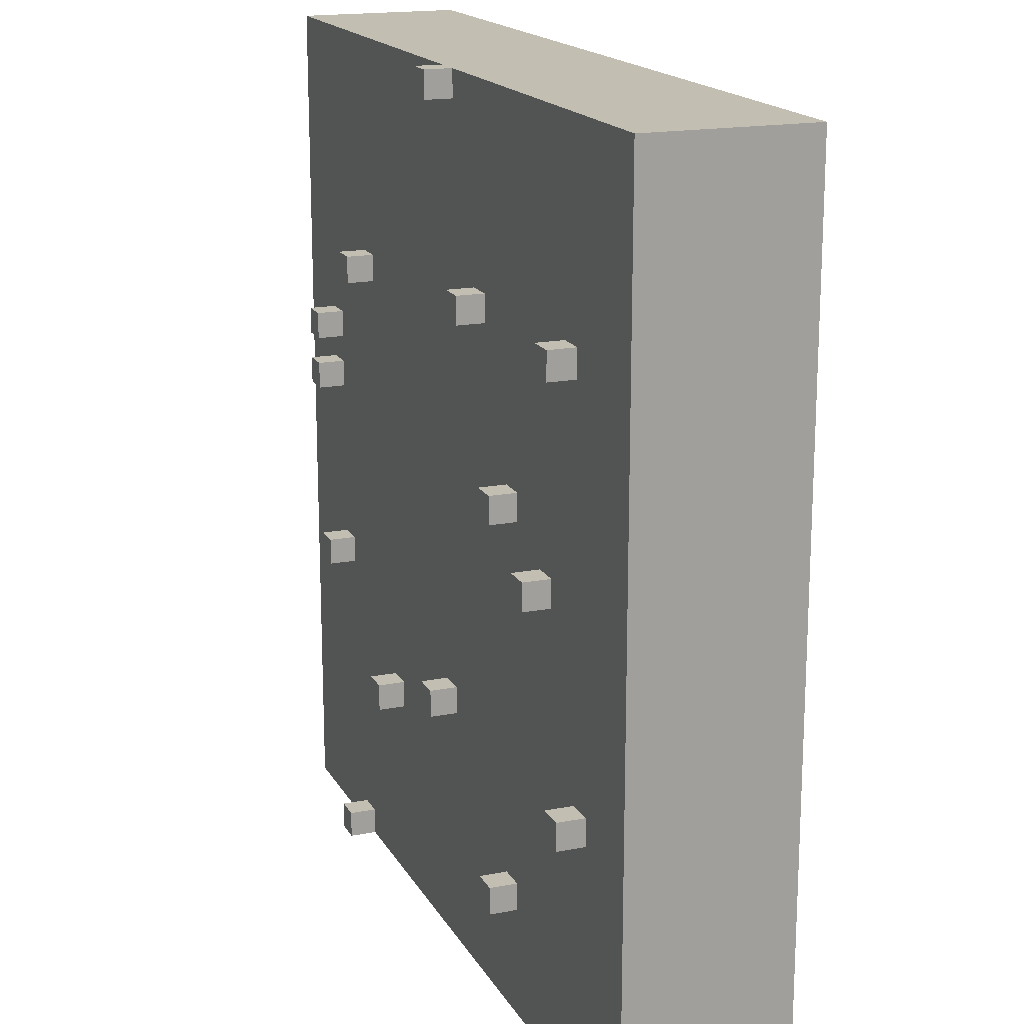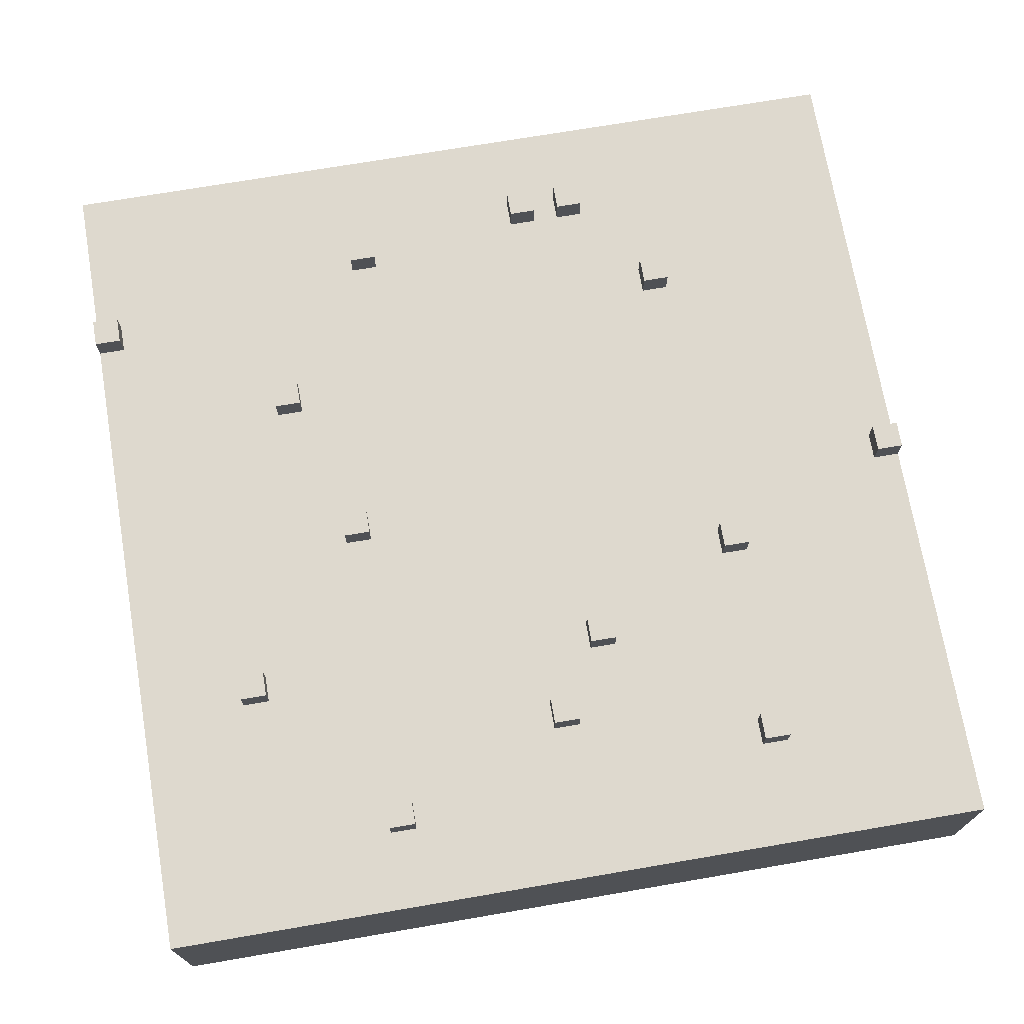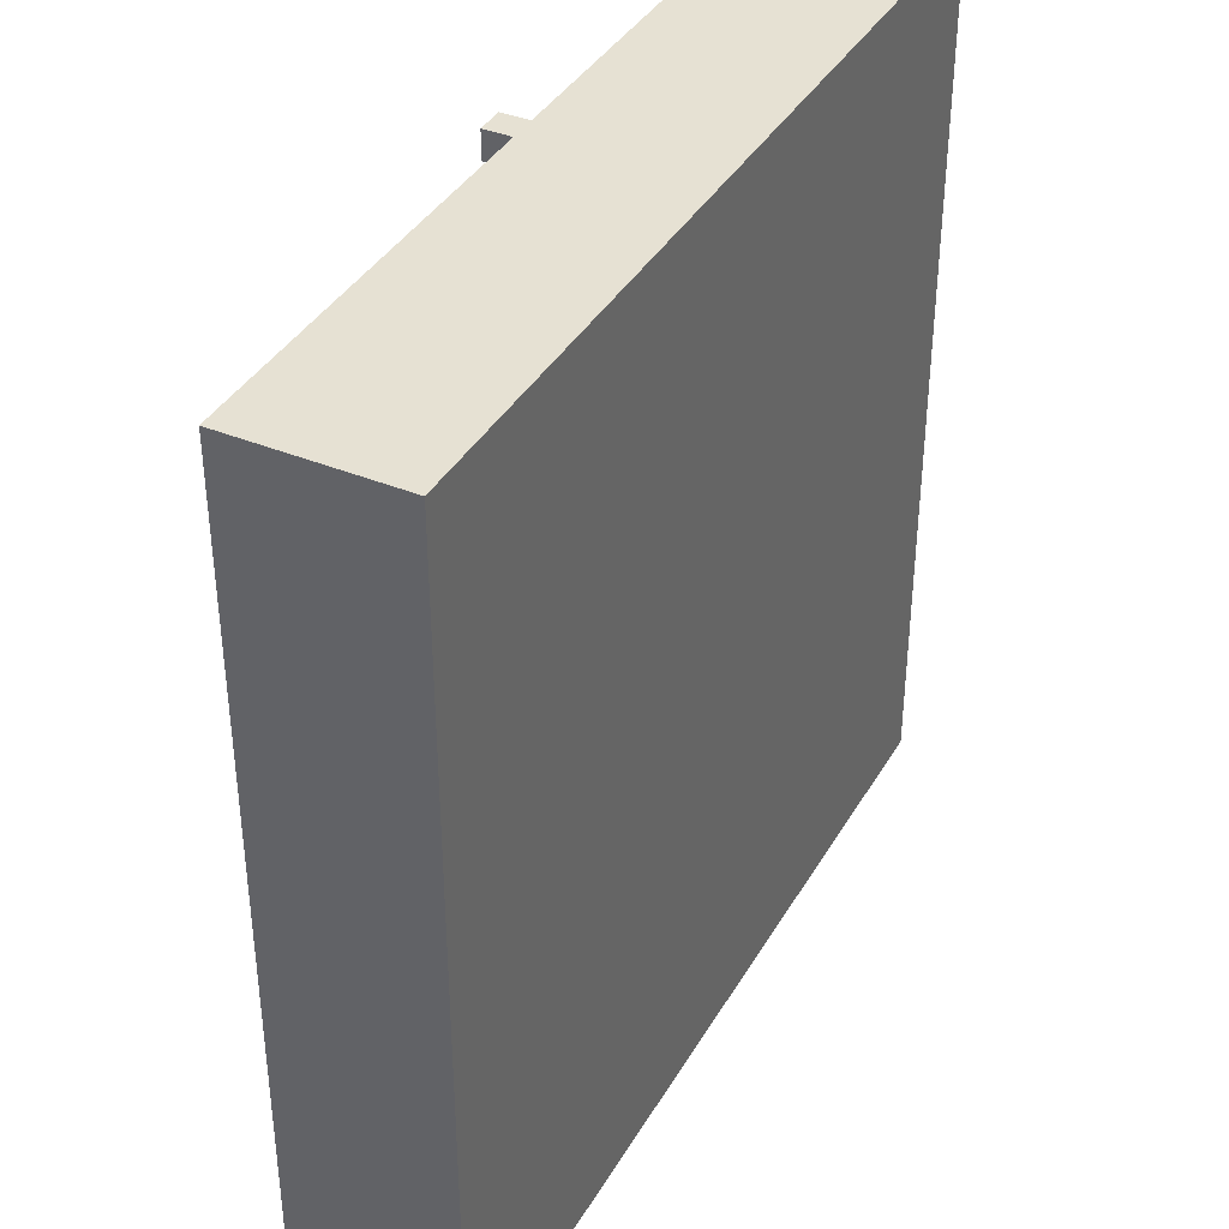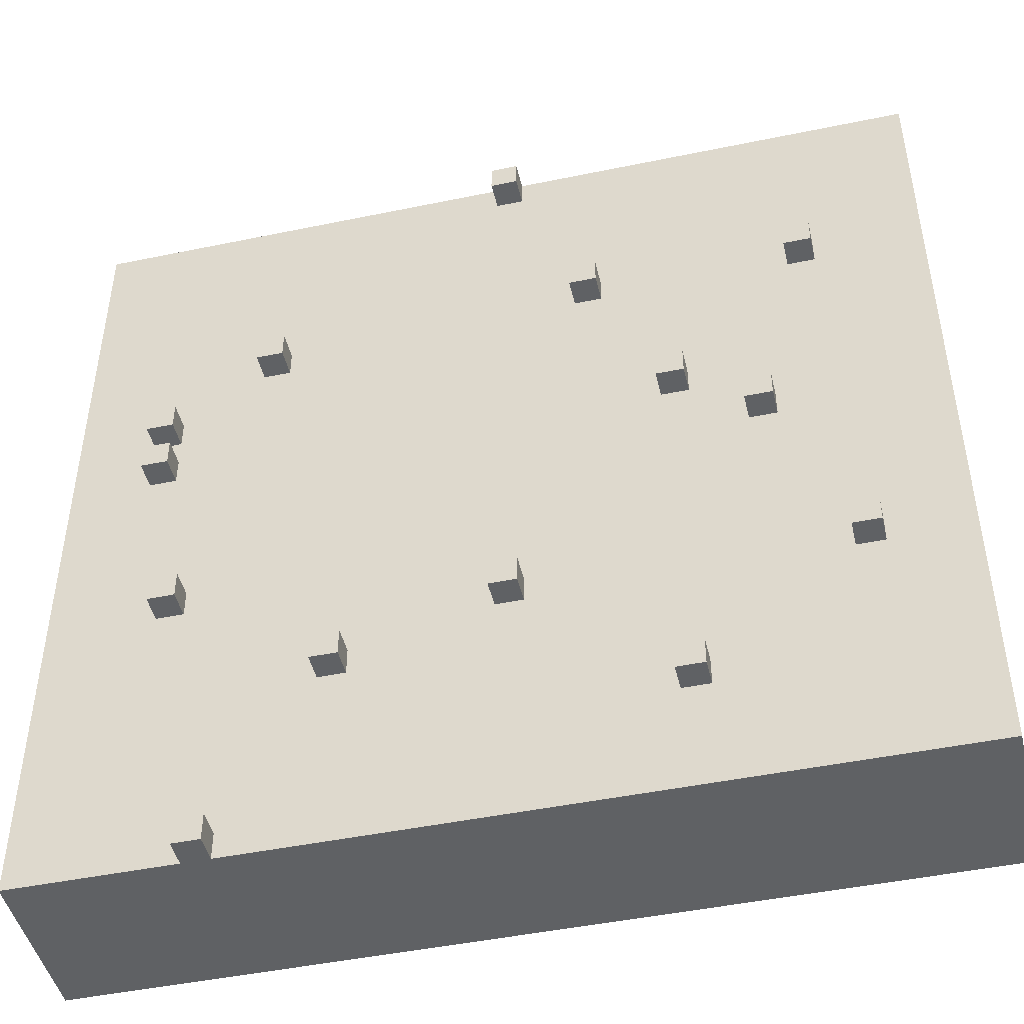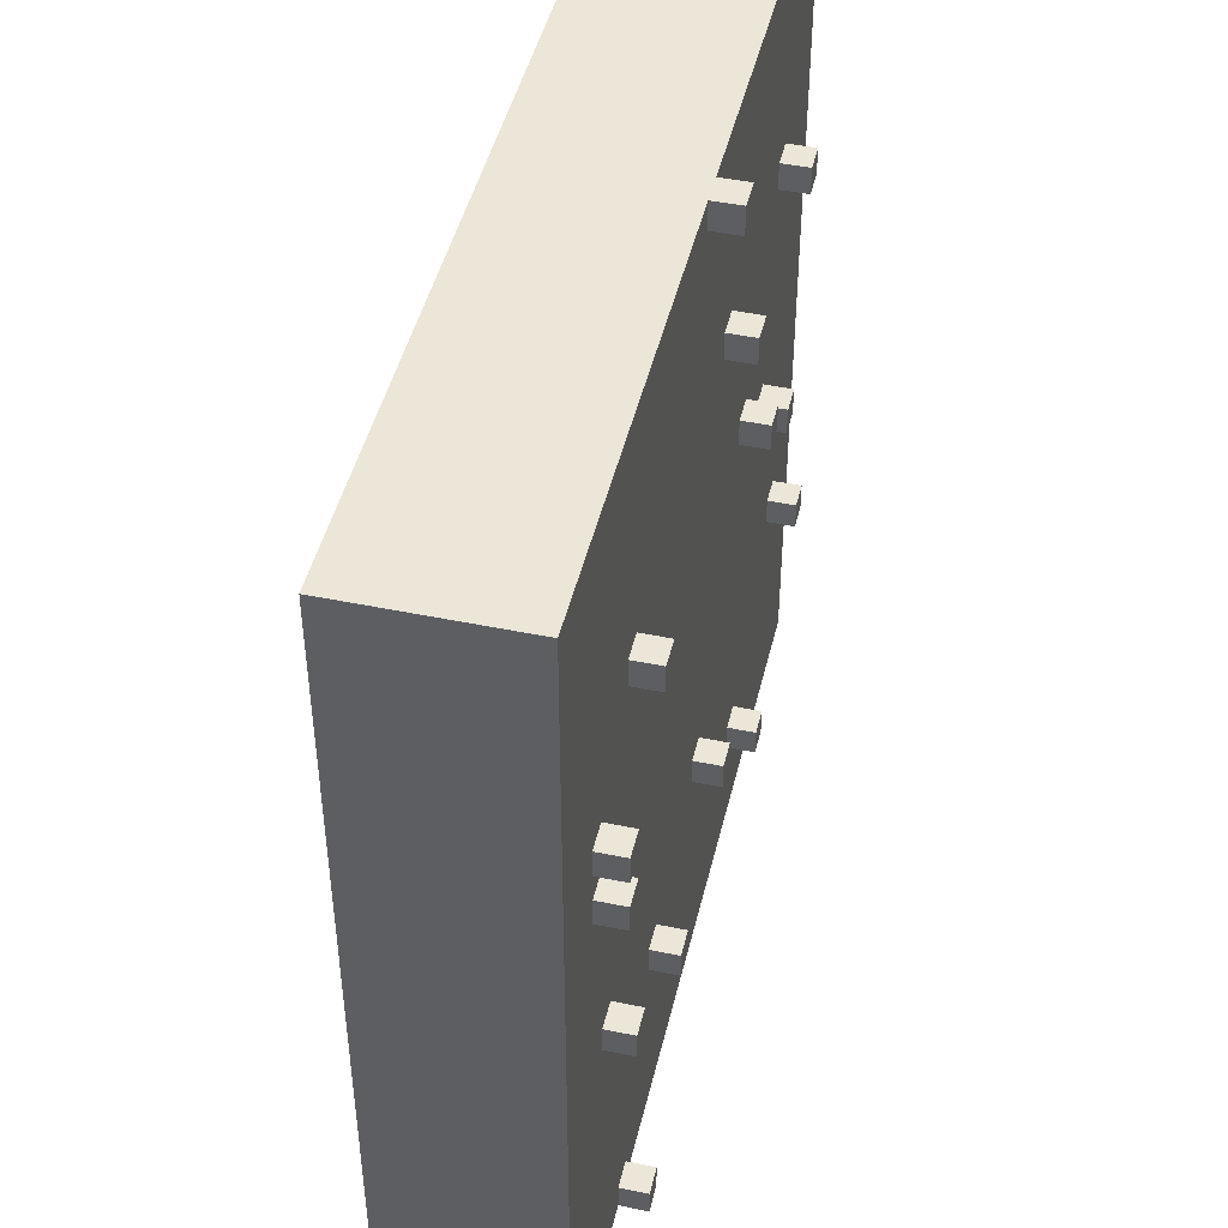
<metadata>
{"format":"obj","ext":"obj","renderer":"f3d","projection":"perspective","resolution":1024,"background":"white","views":[{"elev":17.5,"azim":-111.0,"up":"+Z"},{"elev":71.6,"azim":-99.7,"up":"+Y"},{"elev":38.6,"azim":-62.7,"up":"+Z"},{"elev":-46.5,"azim":-166.7,"up":"+Z"},{"elev":46.1,"azim":103.3,"up":"+Z"}]}
</metadata>
<code>
g 002_001_01
v -16 0 16
v -16 0 -16
v -16 1 -1
v -16 1 -2
v -16 2 13
v -16 2 11
v -16 2 7
v -16 2 6
v -16 2 -0
v -16 2 -1
v -16 2 -9
v -16 2 -10
v -16 3 14
v -16 3 13
v -16 3 8
v -16 3 7
v -16 3 -0
v -16 3 -1
v -16 3 -5
v -16 3 -6
v -16 3 -8
v -16 3 -9
v -16 3 -10
v -16 3 -11
v -16 4 16
v -16 4 14
v -16 4 11
v -16 4 8
v -16 4 6
v -16 4 -1
v -16 4 -2
v -16 4 -5
v -16 4 -6
v -16 4 -8
v -16 4 -11
v -16 4 -16
v -16 6 16
v -16 6 -16
v -13 6 -6
v -13 6 -7
v -13 7 -6
v -13 7 -7
v -12 6 9
v -12 6 8
v -12 7 9
v -12 7 8
v -10 6 1
v -10 6 -0
v -10 7 1
v -10 7 -0
v -7 6 3
v -7 6 2
v -7 6 -11
v -7 6 -12
v -7 7 3
v -7 7 2
v -7 7 -11
v -7 7 -12
v -4 6 9
v -4 6 8
v -4 7 9
v -4 7 8
v -1 6 16
v -1 6 15
v -1 6 -6
v -1 6 -7
v -1 7 16
v -1 7 15
v -1 7 -6
v -1 7 -7
v 5 6 -8
v 5 6 -9
v 5 7 -8
v 5 7 -9
v 8 6 8
v 8 6 7
v 8 7 8
v 8 7 7
v 9 6 -15
v 9 6 -16
v 9 7 -15
v 9 7 -16
v 11 6 -4
v 11 6 -5
v 11 7 -4
v 11 7 -5
v 12 6 5
v 12 6 4
v 12 6 3
v 12 6 2
v 12 7 5
v 12 7 4
v 12 7 3
v 12 7 2
v -12 6 -6
v -12 6 -7
v -12 7 -6
v -12 7 -7
v -11 6 9
v -11 6 8
v -11 7 9
v -11 7 8
v -9 6 1
v -9 6 -0
v -9 7 1
v -9 7 -0
v -6 6 3
v -6 6 2
v -6 6 -11
v -6 6 -12
v -6 7 3
v -6 7 2
v -6 7 -11
v -6 7 -12
v -3 6 9
v -3 6 8
v -3 7 9
v -3 7 8
v 0 6 16
v 0 6 15
v 0 6 -6
v 0 6 -7
v 0 7 16
v 0 7 15
v 0 7 -6
v 0 7 -7
v 6 6 -8
v 6 6 -9
v 6 7 -8
v 6 7 -9
v 9 6 8
v 9 6 7
v 9 7 8
v 9 7 7
v 10 6 -15
v 10 6 -16
v 10 7 -15
v 10 7 -16
v 12 6 -4
v 12 6 -5
v 12 7 -4
v 12 7 -5
v 13 6 5
v 13 6 4
v 13 6 3
v 13 6 2
v 13 7 5
v 13 7 4
v 13 7 3
v 13 7 2
v 16 0 16
v 16 0 -16
v 16 2 11
v 16 2 10
v 16 2 -6
v 16 2 -7
v 16 3 16
v 16 3 15
v 16 3 13
v 16 3 12
v 16 3 10
v 16 3 9
v 16 3 -0
v 16 3 -1
v 16 3 -5
v 16 3 -6
v 16 3 -12
v 16 3 -13
v 16 4 15
v 16 4 13
v 16 4 12
v 16 4 11
v 16 4 9
v 16 4 -0
v 16 4 -1
v 16 4 -5
v 16 4 -7
v 16 4 -12
v 16 4 -13
v 16 4 -16
v 16 6 16
v 16 6 -16
v -16 0 16
v -16 4 16
v -16 6 16
v -14 3 16
v -14 4 16
v -13 3 16
v -13 4 16
v -11 3 16
v -11 4 16
v -10 3 16
v -10 4 16
v -3 3 16
v -3 4 16
v -2 3 16
v -2 4 16
v -1 6 16
v -1 7 16
v 0 6 16
v 0 7 16
v 1 2 16
v 1 4 16
v 2 2 16
v 2 3 16
v 3 3 16
v 3 4 16
v 4 3 16
v 4 4 16
v 5 3 16
v 5 4 16
v 11 2 16
v 11 4 16
v 12 2 16
v 12 4 16
v 15 3 16
v 15 4 16
v 16 0 16
v 16 3 16
v 16 6 16
v -12 6 9
v -12 7 9
v -11 6 9
v -11 7 9
v -4 6 9
v -4 7 9
v -3 6 9
v -3 7 9
v 8 6 8
v 8 7 8
v 9 6 8
v 9 7 8
v 12 6 5
v 12 7 5
v 13 6 5
v 13 7 5
v -7 6 3
v -7 7 3
v -6 6 3
v -6 7 3
v 12 6 3
v 12 7 3
v 13 6 3
v 13 7 3
v -10 6 1
v -10 7 1
v -9 6 1
v -9 7 1
v 11 6 -4
v 11 7 -4
v 12 6 -4
v 12 7 -4
v -13 6 -6
v -13 7 -6
v -12 6 -6
v -12 7 -6
v -1 6 -6
v -1 7 -6
v 0 6 -6
v 0 7 -6
v 5 6 -8
v 5 7 -8
v 6 6 -8
v 6 7 -8
v -7 6 -11
v -7 7 -11
v -6 6 -11
v -6 7 -11
v 9 6 -15
v 9 7 -15
v 10 6 -15
v 10 7 -15
v -1 6 15
v -1 7 15
v 0 6 15
v 0 7 15
v -12 6 8
v -12 7 8
v -11 6 8
v -11 7 8
v -4 6 8
v -4 7 8
v -3 6 8
v -3 7 8
v 8 6 7
v 8 7 7
v 9 6 7
v 9 7 7
v 12 6 4
v 12 7 4
v 13 6 4
v 13 7 4
v -7 6 2
v -7 7 2
v -6 6 2
v -6 7 2
v 12 6 2
v 12 7 2
v 13 6 2
v 13 7 2
v -10 6 -0
v -10 7 -0
v -9 6 -0
v -9 7 -0
v 11 6 -5
v 11 7 -5
v 12 6 -5
v 12 7 -5
v -13 6 -7
v -13 7 -7
v -12 6 -7
v -12 7 -7
v -1 6 -7
v -1 7 -7
v 0 6 -7
v 0 7 -7
v 5 6 -9
v 5 7 -9
v 6 6 -9
v 6 7 -9
v -7 6 -12
v -7 7 -12
v -6 6 -12
v -6 7 -12
v -16 0 -16
v -16 4 -16
v -16 6 -16
v -13 2 -16
v -13 4 -16
v -12 2 -16
v -12 3 -16
v -11 2 -16
v -11 3 -16
v -11 4 -16
v -10 1 -16
v -10 2 -16
v -10 3 -16
v -10 4 -16
v -9 1 -16
v -9 4 -16
v -5 2 -16
v -5 4 -16
v -4 2 -16
v -4 3 -16
v -3 3 -16
v -3 4 -16
v 6 2 -16
v 6 4 -16
v 7 1 -16
v 7 2 -16
v 7 3 -16
v 7 4 -16
v 8 1 -16
v 8 3 -16
v 9 6 -16
v 9 7 -16
v 10 3 -16
v 10 4 -16
v 10 6 -16
v 10 7 -16
v 12 2 -16
v 12 3 -16
v 13 2 -16
v 13 4 -16
v 16 0 -16
v 16 4 -16
v 16 6 -16
v -16 0 16
v 16 0 16
v -16 0 -16
v 16 0 -16
v -16 6 16
v -1 6 16
v 0 6 16
v 16 6 16
v -1 6 15
v 0 6 15
v -12 6 9
v -11 6 9
v -4 6 9
v -3 6 9
v -12 6 8
v -11 6 8
v -4 6 8
v -3 6 8
v 8 6 8
v 9 6 8
v 8 6 7
v 9 6 7
v 12 6 5
v 13 6 5
v 12 6 4
v 13 6 4
v -7 6 3
v -6 6 3
v 12 6 3
v 13 6 3
v -7 6 2
v -6 6 2
v 12 6 2
v 13 6 2
v -10 6 1
v -9 6 1
v -10 6 -0
v -9 6 -0
v 11 6 -4
v 12 6 -4
v 11 6 -5
v 12 6 -5
v -13 6 -6
v -12 6 -6
v -1 6 -6
v 0 6 -6
v -13 6 -7
v -12 6 -7
v -1 6 -7
v 0 6 -7
v 5 6 -8
v 6 6 -8
v 5 6 -9
v 6 6 -9
v -7 6 -11
v -6 6 -11
v -7 6 -12
v -6 6 -12
v 9 6 -15
v 10 6 -15
v -16 6 -16
v 9 6 -16
v 10 6 -16
v 16 6 -16
v -1 7 16
v 0 7 16
v -1 7 15
v 0 7 15
v -12 7 9
v -11 7 9
v -4 7 9
v -3 7 9
v -12 7 8
v -11 7 8
v -4 7 8
v -3 7 8
v 8 7 8
v 9 7 8
v 8 7 7
v 9 7 7
v 12 7 5
v 13 7 5
v 12 7 4
v 13 7 4
v -7 7 3
v -6 7 3
v 12 7 3
v 13 7 3
v -7 7 2
v -6 7 2
v 12 7 2
v 13 7 2
v -10 7 1
v -9 7 1
v -10 7 -0
v -9 7 -0
v 11 7 -4
v 12 7 -4
v 11 7 -5
v 12 7 -5
v -13 7 -6
v -12 7 -6
v -1 7 -6
v 0 7 -6
v -13 7 -7
v -12 7 -7
v -1 7 -7
v 0 7 -7
v 5 7 -8
v 6 7 -8
v 5 7 -9
v 6 7 -9
v -7 7 -11
v -6 7 -11
v -7 7 -12
v -6 7 -12
v 9 7 -15
v 10 7 -15
v 9 7 -16
v 10 7 -16
f 3 2 1
f 4 2 3
f 5 3 1
f 6 3 5
f 7 3 6
f 8 3 7
f 9 3 8
f 10 4 3
f 10 3 9
f 11 2 4
f 12 2 11
f 13 5 1
f 14 6 5
f 14 5 13
f 15 7 6
f 16 8 7
f 16 7 15
f 17 9 8
f 17 10 9
f 18 4 10
f 18 10 17
f 19 11 4
f 20 11 19
f 21 11 20
f 22 12 11
f 22 11 21
f 23 2 12
f 23 12 22
f 24 2 23
f 25 13 1
f 26 14 13
f 26 13 25
f 27 6 14
f 27 14 26
f 27 15 6
f 28 16 15
f 28 15 27
f 29 17 8
f 29 16 28
f 29 8 16
f 29 18 17
f 30 4 18
f 30 18 29
f 31 19 4
f 31 4 30
f 32 20 19
f 32 19 31
f 33 21 20
f 33 20 32
f 34 23 22
f 34 21 33
f 34 22 21
f 34 24 23
f 35 2 24
f 35 24 34
f 36 2 35
f 37 28 27
f 37 33 32
f 37 36 35
f 37 35 34
f 37 30 29
f 37 32 31
f 37 29 28
f 37 27 26
f 37 31 30
f 37 26 25
f 37 34 33
f 38 36 37
f 41 40 39
f 42 40 41
f 45 44 43
f 46 44 45
f 49 48 47
f 50 48 49
f 55 52 51
f 56 52 55
f 57 54 53
f 58 54 57
f 61 60 59
f 62 60 61
f 67 64 63
f 68 64 67
f 69 66 65
f 70 66 69
f 73 72 71
f 74 72 73
f 77 76 75
f 78 76 77
f 81 80 79
f 82 80 81
f 85 84 83
f 86 84 85
f 91 88 87
f 92 88 91
f 93 90 89
f 94 90 93
f 95 96 97
f 97 96 98
f 99 100 101
f 101 100 102
f 103 104 105
f 105 104 106
f 107 108 111
f 111 108 112
f 109 110 113
f 113 110 114
f 115 116 117
f 117 116 118
f 119 120 123
f 123 120 124
f 121 122 125
f 125 122 126
f 127 128 129
f 129 128 130
f 131 132 133
f 133 132 134
f 135 136 137
f 137 136 138
f 139 140 141
f 141 140 142
f 143 144 147
f 147 144 148
f 145 146 149
f 149 146 150
f 151 152 153
f 153 152 154
f 154 152 155
f 155 152 156
f 151 153 157
f 157 153 158
f 158 153 159
f 159 153 160
f 153 154 161
f 154 155 161
f 161 155 162
f 162 155 163
f 163 155 164
f 164 155 165
f 155 156 166
f 165 155 166
f 156 152 167
f 167 152 168
f 157 158 169
f 158 159 169
f 159 160 170
f 169 159 170
f 160 153 171
f 170 160 171
f 153 161 172
f 171 153 172
f 161 162 172
f 162 163 173
f 172 162 173
f 163 164 174
f 173 163 174
f 164 165 175
f 174 164 175
f 165 166 176
f 175 165 176
f 166 156 177
f 176 166 177
f 156 167 177
f 167 168 178
f 177 167 178
f 168 152 179
f 178 168 179
f 179 152 180
f 175 176 181
f 169 170 181
f 179 180 181
f 178 179 181
f 172 173 181
f 171 172 181
f 174 175 181
f 170 171 181
f 176 177 181
f 177 178 181
f 157 169 181
f 173 174 181
f 181 180 182
f 186 184 183
f 187 185 184
f 187 184 186
f 188 186 183
f 188 187 186
f 189 185 187
f 189 187 188
f 190 188 183
f 190 189 188
f 191 185 189
f 191 189 190
f 192 190 183
f 192 191 190
f 193 185 191
f 193 191 192
f 194 192 183
f 194 193 192
f 195 185 193
f 195 193 194
f 196 194 183
f 196 195 194
f 197 185 195
f 197 195 196
f 198 185 197
f 200 198 197
f 200 199 198
f 201 199 200
f 202 196 183
f 202 197 196
f 203 200 197
f 203 197 202
f 204 202 183
f 204 203 202
f 205 203 204
f 206 205 204
f 206 203 205
f 207 200 203
f 207 203 206
f 208 206 204
f 208 207 206
f 209 200 207
f 209 207 208
f 210 208 204
f 210 209 208
f 211 200 209
f 211 209 210
f 212 210 204
f 212 204 183
f 212 211 210
f 213 200 211
f 213 211 212
f 214 212 183
f 214 213 212
f 215 200 213
f 215 213 214
f 216 215 214
f 217 200 215
f 217 215 216
f 218 214 183
f 218 216 214
f 219 217 216
f 219 216 218
f 220 200 217
f 220 217 219
f 223 222 221
f 224 222 223
f 227 226 225
f 228 226 227
f 231 230 229
f 232 230 231
f 235 234 233
f 236 234 235
f 239 238 237
f 240 238 239
f 243 242 241
f 244 242 243
f 247 246 245
f 248 246 247
f 251 250 249
f 252 250 251
f 255 254 253
f 256 254 255
f 259 258 257
f 260 258 259
f 263 262 261
f 264 262 263
f 267 266 265
f 268 266 267
f 271 270 269
f 272 270 271
f 273 274 275
f 275 274 276
f 277 278 279
f 279 278 280
f 281 282 283
f 283 282 284
f 285 286 287
f 287 286 288
f 289 290 291
f 291 290 292
f 293 294 295
f 295 294 296
f 297 298 299
f 299 298 300
f 301 302 303
f 303 302 304
f 305 306 307
f 307 306 308
f 309 310 311
f 311 310 312
f 313 314 315
f 315 314 316
f 317 318 319
f 319 318 320
f 321 322 323
f 323 322 324
f 325 326 328
f 326 327 329
f 328 326 329
f 325 328 330
f 328 329 330
f 330 329 331
f 325 330 332
f 330 331 332
f 331 329 333
f 332 331 333
f 329 327 334
f 333 329 334
f 325 332 335
f 332 333 336
f 335 332 336
f 333 334 337
f 336 333 337
f 334 327 338
f 337 334 338
f 325 335 339
f 336 337 339
f 337 338 339
f 335 336 339
f 338 327 340
f 339 338 340
f 339 340 341
f 340 327 342
f 341 340 342
f 339 341 343
f 341 342 343
f 343 342 344
f 343 344 345
f 344 342 345
f 342 327 346
f 345 342 346
f 343 345 347
f 339 343 347
f 345 346 347
f 346 327 348
f 347 346 348
f 325 339 349
f 339 347 349
f 347 348 350
f 349 347 350
f 350 348 351
f 348 327 352
f 351 348 352
f 350 351 353
f 325 349 353
f 349 350 353
f 351 352 354
f 353 351 354
f 352 327 355
f 354 352 357
f 353 354 357
f 352 355 358
f 357 352 358
f 355 356 359
f 358 355 359
f 359 356 360
f 353 357 361
f 357 358 362
f 361 357 362
f 358 359 362
f 353 361 363
f 361 362 363
f 362 359 364
f 363 362 364
f 353 363 365
f 325 353 365
f 363 364 365
f 364 359 366
f 365 364 366
f 366 359 367
f 370 369 368
f 371 369 370
f 372 373 376
f 374 375 377
f 372 376 378
f 376 377 378
f 378 377 379
f 379 377 380
f 380 377 381
f 372 378 382
f 379 380 383
f 383 380 384
f 381 377 385
f 377 375 386
f 385 377 386
f 386 375 387
f 384 385 388
f 383 384 388
f 385 386 388
f 382 383 388
f 387 375 389
f 389 375 390
f 388 389 390
f 390 375 391
f 388 390 392
f 391 375 393
f 382 388 394
f 392 393 394
f 388 392 394
f 394 393 395
f 395 393 396
f 393 375 397
f 396 393 397
f 382 394 398
f 395 396 399
f 399 396 400
f 397 375 401
f 382 398 402
f 400 401 402
f 399 400 402
f 398 399 402
f 402 401 403
f 382 402 404
f 403 401 405
f 405 401 406
f 404 405 406
f 406 401 407
f 404 406 408
f 407 401 409
f 372 382 410
f 408 409 410
f 382 404 410
f 404 408 410
f 410 409 411
f 411 409 412
f 412 409 413
f 372 410 414
f 411 412 415
f 415 412 416
f 413 409 417
f 415 416 418
f 416 417 418
f 417 409 418
f 414 415 418
f 418 409 419
f 414 418 420
f 419 409 421
f 414 420 422
f 420 421 422
f 422 421 423
f 414 422 424
f 423 421 425
f 421 409 426
f 424 425 426
f 425 421 426
f 426 409 427
f 372 414 428
f 414 424 428
f 424 426 428
f 428 426 429
f 427 409 430
f 401 375 431
f 430 409 431
f 409 401 431
f 432 433 434
f 434 433 435
f 436 437 440
f 440 437 441
f 438 439 442
f 442 439 443
f 444 445 446
f 446 445 447
f 448 449 450
f 450 449 451
f 452 453 456
f 456 453 457
f 454 455 458
f 458 455 459
f 460 461 462
f 462 461 463
f 464 465 466
f 466 465 467
f 468 469 472
f 472 469 473
f 470 471 474
f 474 471 475
f 476 477 478
f 478 477 479
f 480 481 482
f 482 481 483
f 484 485 486
f 486 485 487

</code>
